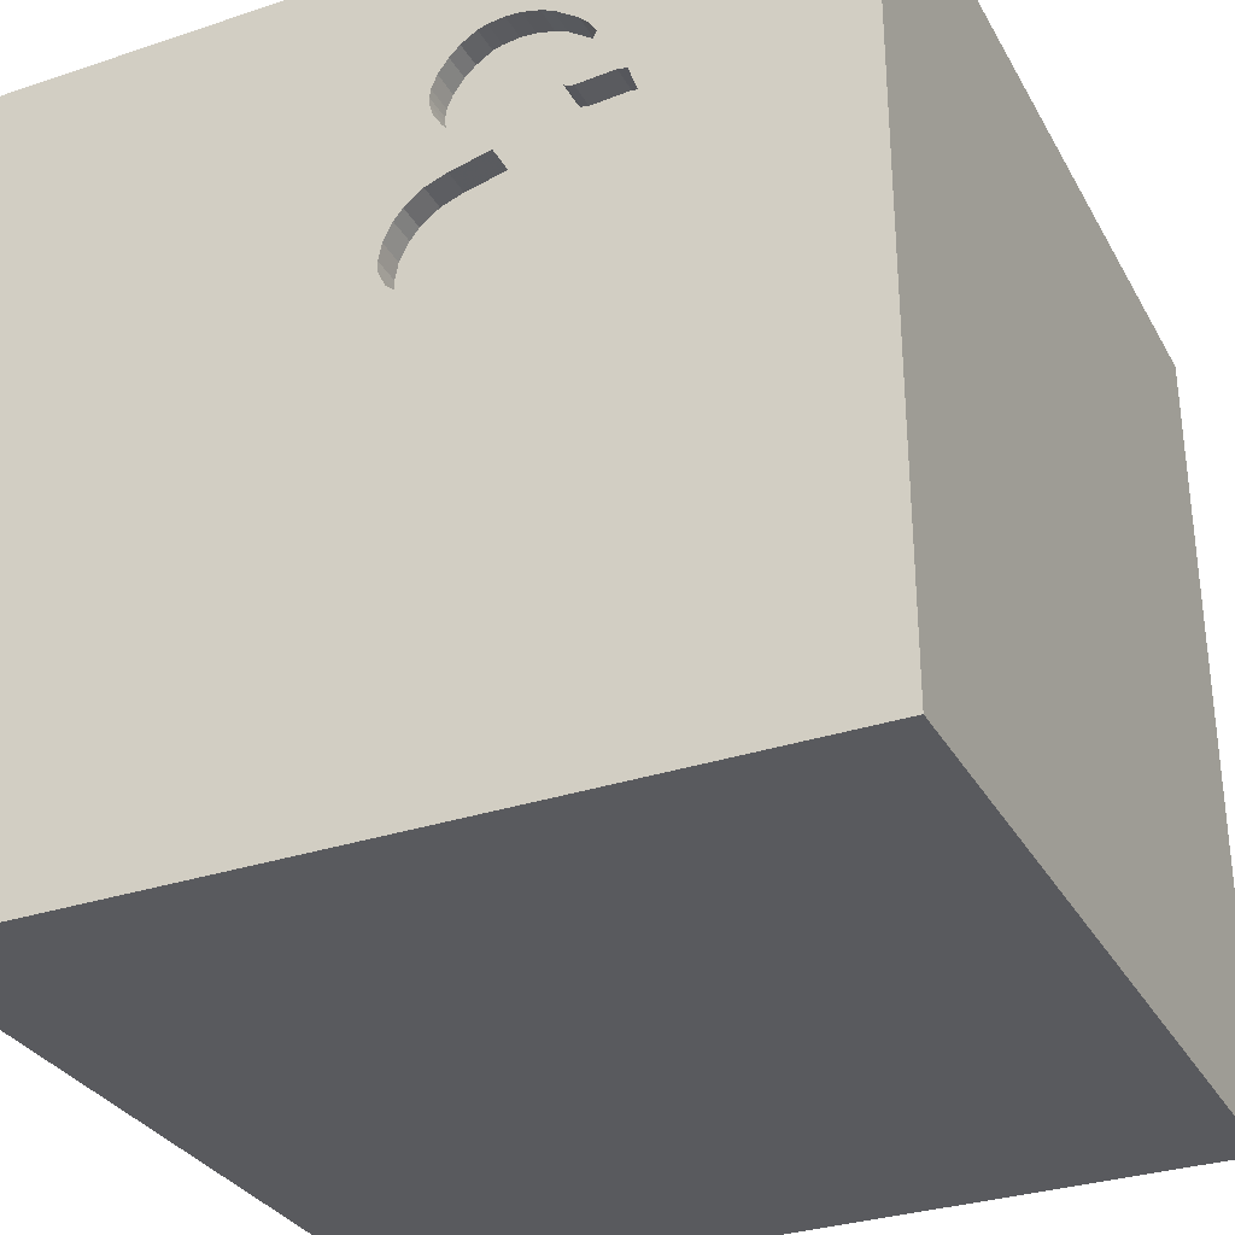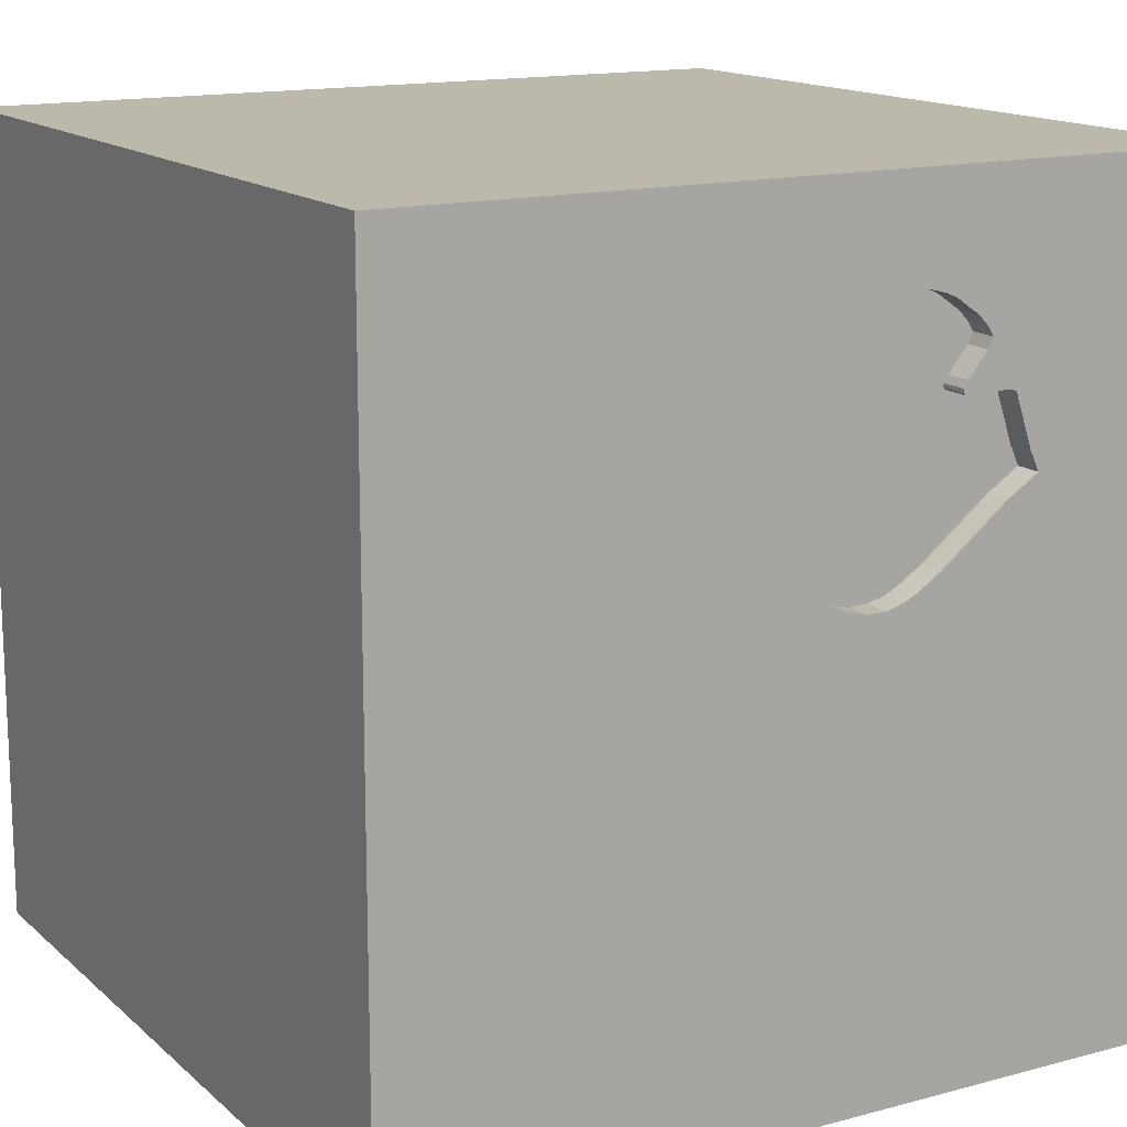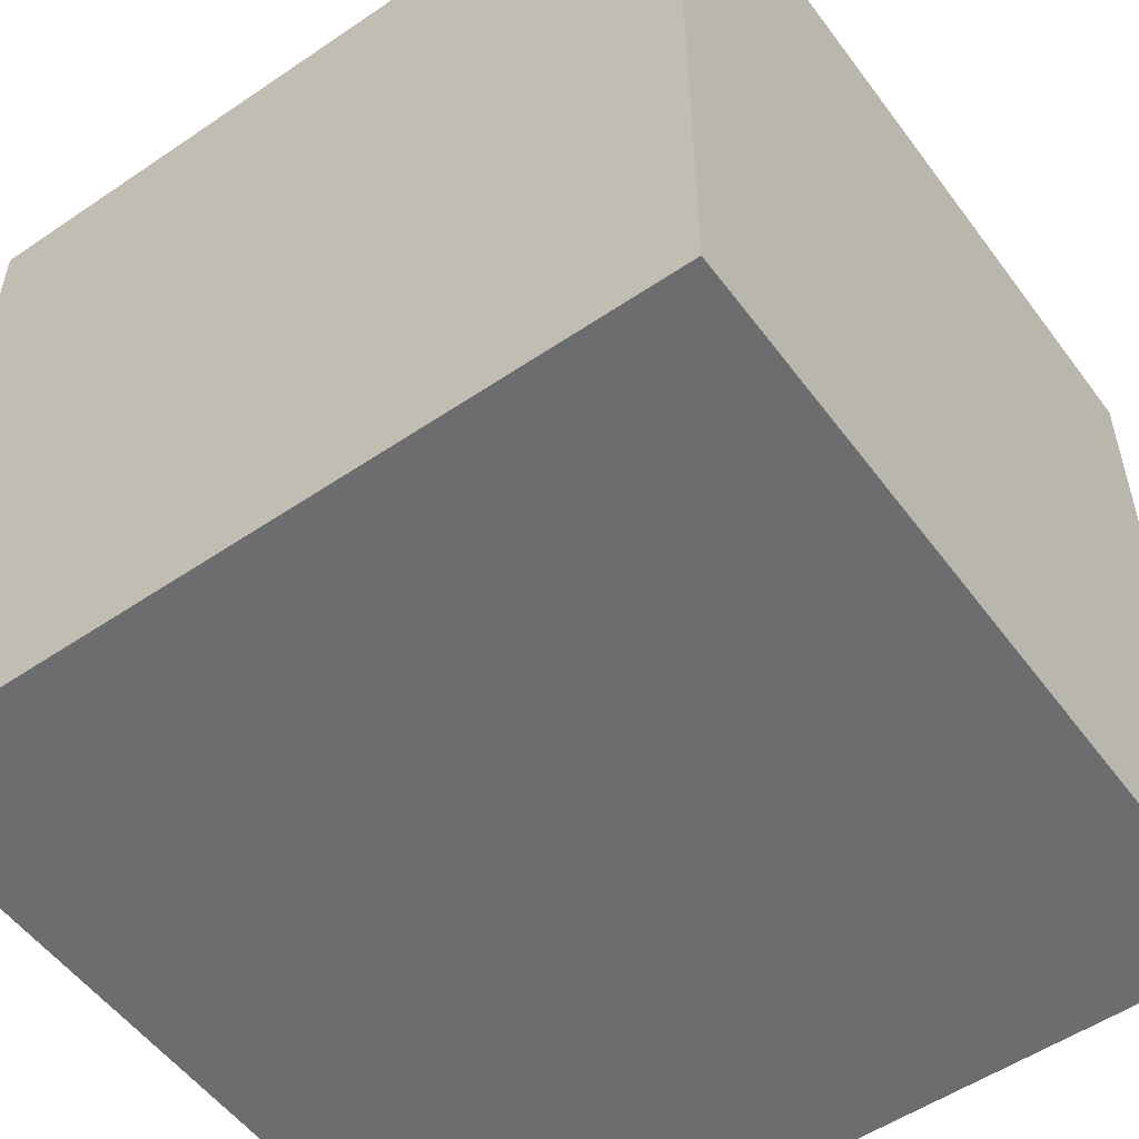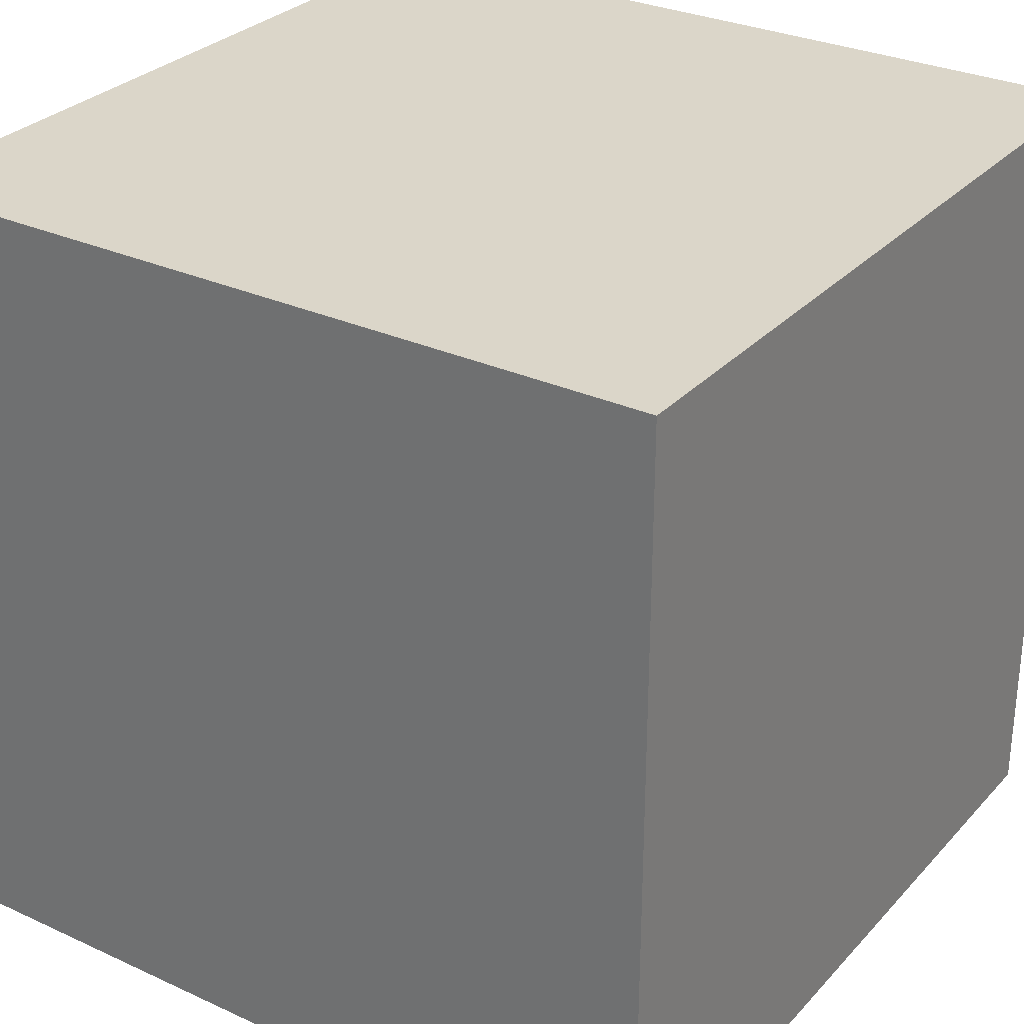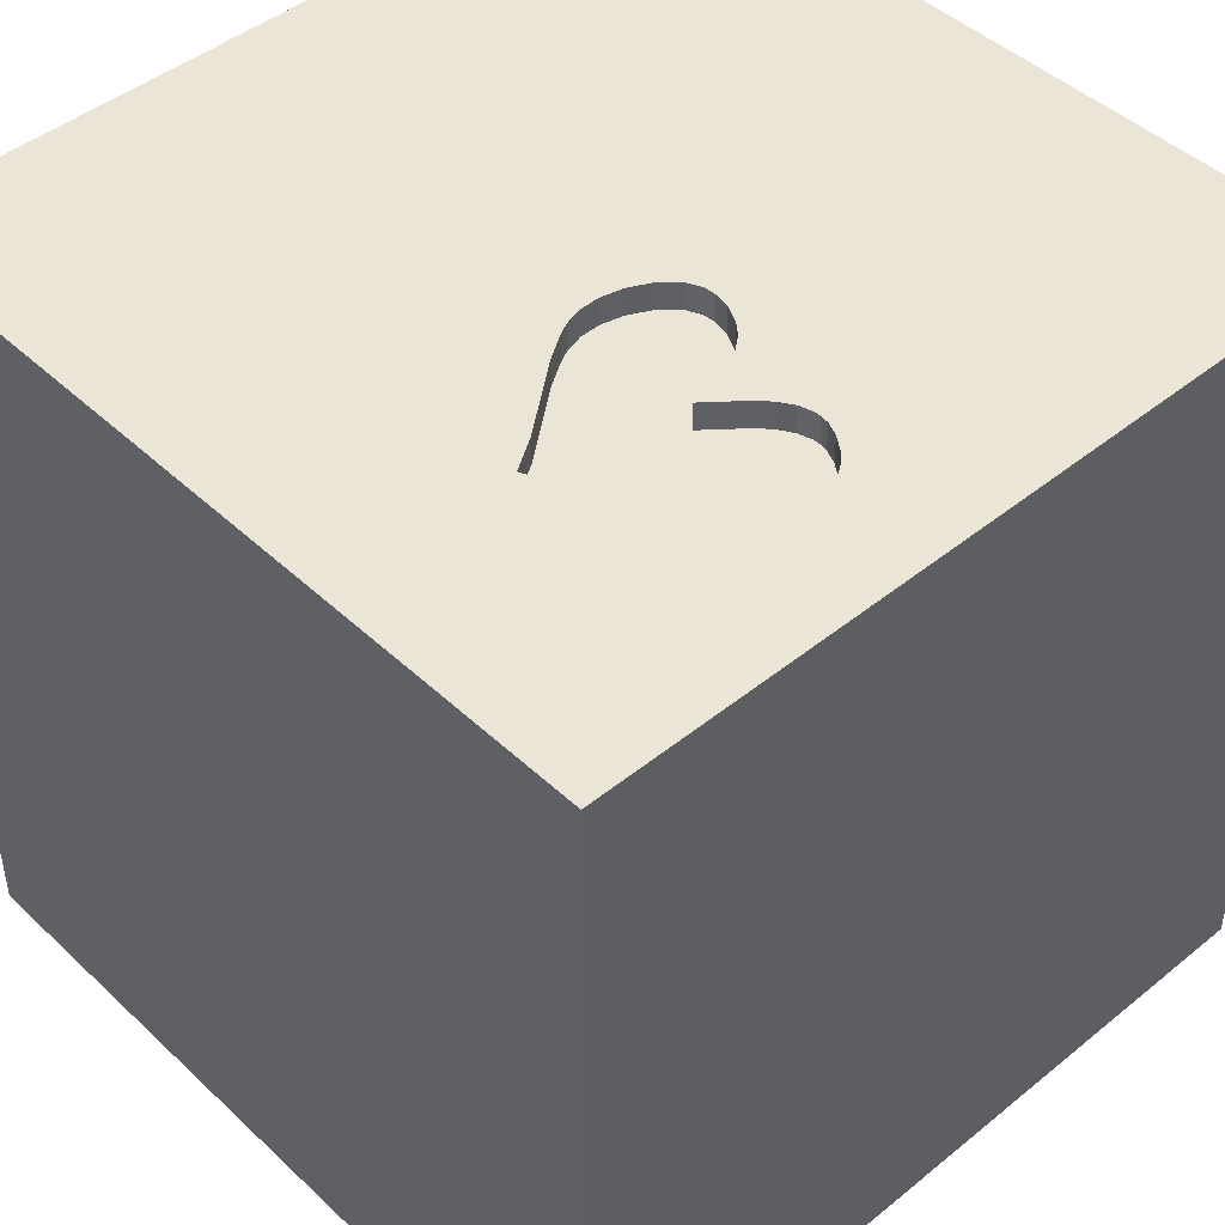
<metadata>
{"format":"obj","ext":"obj","renderer":"f3d","projection":"perspective","resolution":1024,"background":"white","views":[{"elev":-31.7,"azim":-154.9,"up":"+Z"},{"elev":14.8,"azim":150.0,"up":"+Z"},{"elev":-53.9,"azim":-54.2,"up":"+Y"},{"elev":29.7,"azim":33.9,"up":"+Z"},{"elev":45.6,"azim":-43.0,"up":"+Y"}]}
</metadata>
<code>
o heart_69
v -0.5806 1.5 1.041
v -0.5806 1.4 1.041
v -0.7164 1.5 0.4516
v -0.2682 1.5 0.1574
v -0.2682 1.4 0.1574
v -0.1682 1.5 0.6122
v -0.09896 1.5 0.9355
v -0.04337 1.5 0.2109
v -1.042 -1.042 -1.5
v -0.7487 0.4167 -1.5
v -0.651 -1.5 -0.8984
v -1.094 -1.5 -0.02604
v -0.8333 -1.5 -1.5
v -0.9766 1.5 -0.2799
v -0.8333 1.5 0.5269
v -0.8333 1.5 -1.5
v -0.8789 1.5 -1.055
v -0.5599 -1.25 1.5
v -1.042 -0.3125 -1.5
v -0.3821 1.5 0.2001
v -0.01235 1.5 0.5148
v -0.7345 1.5 0.7931
v -0.3392 1.5 1.138
v 0.4557 0.651 -1.5
v 0.4167 0.1562 1.5
v 0.599 1.25 -1.5
v 0.1693 1.152 1.5
v 0.1823 -0.4557 -1.5
v 0.4427 -0.4688 1.5
v 0.651 -1.5 0.4557
v 0.4687 -1.5 -0
v 0.4948 -1.5 -0.3776
v 0.1302 -1.5 -1.5
v 0.4688 -1.5 -1.159
v 0.1562 -1.5 1.5
v 0.5469 -1.5 1.12
v 0.625 0.5208 1.5
v 0.4167 1.5 -1.042
v 0.3125 1.5 0.1562
v 0.1562 1.5 1.25
v 0.1302 1.5 -1.5
v 0.6803 1.5 -0.3955
v 0.4167 1.5 1.5
v -0.08464 -1.165 -1.5
v 0.5208 -1.172 1.5
v -0.6019 1.5 1.019
v -0.5658 1.5 0.7917
v -0.5658 1.4 0.7917
v -0.5469 1.5 0.8448
v -0.5469 1.4 0.8448
v 0.04642 1.5 0.3222
v -0.309 1.5 0.6465
v -0.309 1.4 0.6465
v 0.02604 -1.094 1.5
v 0 0.2083 -1.5
v 0 0.1562 1.5
v -0.07812 1.042 -1.5
v -0.1562 -0.4297 1.5
v 0 -1.5 -0
v -0.2344 -1.5 -0.5208
v 0 -1.5 0.6771
v -0.03906 -1.5 1.276
v -0.1042 0.7552 1.5
v -0.1562 1.5 -0.4036
v -0.101 1.5 0.9488
v -0.09072 1.5 0.5834
v -0.117 1.5 0.1742
v -0.1823 1.5 -1.185
v -0.2083 1.5 1.5
v -0.02576 1.5 0.5317
v -0.1042 1.5 0.8705
v -0.4543 1.5 1.118
v -0.1682 1.4 0.6122
v 0.04642 1.4 0.3222
v 1.224 -1.042 -1.5
v 1.224 0.4167 -1.5
v 1.25 0.2083 1.5
v 0.8333 -0.1172 -1.5
v 1.133 1.042 -1.5
v 1.25 -0.6641 1.5
v 1.25 -1.5 0.4427
v 1.094 -1.5 -0.1042
v 1.12 -1.5 1.029
v 1.042 -1.5 -0.651
v 1.5 -1.5 -1.5
v 1.094 -1.5 -1.146
v 1.5 1.5 1.5
v 1.25 1.5 0.1562
v 1.5 1.5 -1.5
v 1.042 1.5 -1.224
v 1.302 1.5 0.7812
v 0.9896 -1.263 1.5
v 1.016 0.8724 1.5
v -0.8333 1.4 0.5269
v -0.6165 1.5 1.004
v -0.6165 1.4 1.004
v 0.02282 1.5 0.2703
v 0.02282 1.4 0.2703
v -0.1571 1.5 1.049
v -0.1571 1.4 1.049
v -0.6201 1.5 0.9322
v -0.02576 1.4 0.5317
v -0.3392 1.4 1.138
v -0.1599 1.5 0.7773
v 0.04992 1.5 0.3651
v -0.4966 1.5 1.1
v -0.4966 1.4 1.1
v -0.1418 1.5 0.7977
v -0.3821 1.4 0.2001
v -0.5385 1.5 0.798
v -0.2489 1.5 1.121
v -0.2489 1.4 1.121
v -0.625 -0.599 1.5
v -0.625 0.1562 1.5
v -0.4948 1.146 1.5
v -0.4687 -1.5 0.4427
v -0.4687 -1.5 -0
v -0.599 -1.5 1.081
v -0.3906 -1.5 -1.289
v -0.4687 0.5208 1.5
v -1.5 -0.8333 -0.8854
v -1.5 -0.8333 -1.5
v -1.5 0.4167 0.4688
v -1.5 0.4427 -0.1562
v -1.5 0.3255 1.074
v -1.5 0.2214 -0.5469
v -1.5 0.4167 -1.5
v -1.5 0.4167 1.5
v -1.5 0.1042 -1.094
v -1.5 -0.1562 0.4687
v -1.5 -0.1823 1.146
v -1.5 -0.1562 -1.5
v -1.5 -0.2083 1.5
v -1.5 1.042 0.4167
v -1.5 1.198 0
v -1.5 1.5 1.5
v -1.5 1.113 -0.4427
v -1.5 1.5 -1.5
v -1.5 1.12 -1.198
v -1.5 1.042 0.8333
v -1.5 -0.4167 0.07812
v -1.5 -0.625 1.198
v -1.5 -0.625 0.625
v -1.5 -0.4687 -0.4167
v -1.5 -1.5 -0.8333
v -1.5 -1.5 0.4167
v -1.5 -1.5 -0.1562
v -1.5 -1.5 1.5
v -1.5 -1.5 -1.5
v -1.5 0.625 -1.198
v -1.5 1.5 0.2083
v -1.5 1.5 -0.4167
v -1.5 -1.237 -1.042
v -1.5 -1.198 0.1823
v -1.5 -1.146 1.198
v -1.5 -1.198 0.625
v -1.5 -1.198 -0.3906
v -1.5 -0.4297 -1.042
v -0.09639 1.5 0.9188
v -0.4543 1.4 1.118
v -0.1941 1.5 1.085
v 0.04992 1.4 0.3651
v -0.7993 1.5 0.6011
v -0.7993 1.4 0.6011
v 0.651 -1.042 -1.5
v 0.8333 -1.5 1.5
v 0.7161 1.5 0.9961
v -0.3104 1.5 0.169
v -0.09072 1.4 0.5834
v -0.197 1.5 0.1559
v -0.255 1.5 0.692
v -0.1941 1.4 1.085
v 1.5 -0.9115 1.081
v 1.5 -1.003 -0.5078
v 1.5 -0.8333 -1.5
v 1.5 -1.042 -1.237
v 1.5 0.4687 0.3906
v 1.5 0.4167 -0.4687
v 1.5 0.5729 1.276
v 1.5 0.1302 -1.5
v 1.5 0.4167 -1.198
v 1.5 0.4167 1.5
v 1.5 -0.2083 1.5
v 1.5 1.172 0.2083
v 1.5 1.211 1.042
v 1.5 1.042 -0.4297
v 1.5 -0.306 -0.6771
v 1.5 -0.3906 0.2083
v 1.5 -1.5 -0.8333
v 1.5 -1.5 0.1302
v 1.5 -1.5 1.5
v 1.5 1.5 -0.8333
v 1.5 1.5 0.4167
v 1.5 1.5 -0.1562
v 1.5 -1.198 0.2083
v 1.5 -0.2148 1.022
v 1.5 1.12 -1.042
v -0.6333 1.5 0.7963
v -1.12 -0.612 1.5
v -1.276 0.05208 1.5
v -0.931 1.139 -1.5
v -1.211 -1.5 -0.651
v -1.198 -1.5 0.4427
v -1.139 -1.5 1.003
v -1.12 0.5729 1.5
v -0.9635 1.5 0.9896
v -0.4679 1.4 0.2558
v -0.7345 1.4 0.7931
v -0.101 1.4 0.9488
v -0.3113 1.5 1.135
v -0.4167 -0.2083 -1.5
v -0.4167 -1.5 1.5
v -0.4167 1.5 1.25
v -0.4679 1.5 0.2558
v 0.03809 1.5 0.4267
v 0.03809 1.4 0.4267
v -0.2822 1.5 1.131
v 0.8333 -0.1562 1.5
v 0.8333 1.25 1.5
v -0.117 1.4 0.1742
v -0.09639 1.4 0.9188
v -0.197 1.4 0.1559
v -0.1418 1.4 0.7977
v -0.121 1.5 0.9974
v -0.6376 1.5 0.9703
v -0.6376 1.4 0.9703
v -0.5385 1.4 0.798
v -0.5323 1.5 0.8193
v -0.5323 1.4 0.8193
v -0.6201 1.4 0.9322
v -0.7008 1.5 0.8008
v 0.005386 1.5 0.4923
v -0.2107 1.5 0.7292
v -0.1789 1.5 0.756
v -0.1789 1.4 0.756
v -0.04337 1.4 0.2109
v -0.7164 1.4 0.4516
v -0.3344 1.5 0.1755
v -0.3344 1.4 0.1755
v -0.121 1.4 0.9974
v -0.111 1.5 0.8468
v -0.111 1.4 0.8468
v -0.2822 1.4 1.131
v -0.425 1.5 0.2279
v -0.7008 1.4 0.8008
v -0.5315 1.5 0.8062
v -0.5315 1.4 0.8062
v 0.005386 1.4 0.4923
v -0.3937 1.5 1.135
v -0.3937 1.4 1.135
v -0.09742 1.5 0.8942
v -0.09742 1.4 0.8942
f 148 142 155
f 155 156 148
f 133 142 148
f 156 146 148
f 148 203 204
f 204 118 148
f 212 18 148
f 18 199 148
f 199 133 148
f 146 203 148
f 118 212 148
f 133 131 142
f 156 154 146
f 18 113 199
f 199 200 133
f 142 156 155
f 154 147 146
f 118 62 212
f 35 18 212
f 142 143 156
f 147 203 146
f 62 35 212
f 35 54 18
f 147 12 203
f 154 157 147
f 203 118 204
f 128 131 133
f 131 143 142
f 143 154 156
f 203 116 118
f 200 128 133
f 128 125 131
f 131 130 143
f 143 141 154
f 35 45 54
f 18 58 113
f 157 145 147
f 147 202 12
f 118 61 62
f 166 45 35
f 54 58 18
f 113 200 199
f 145 202 147
f 12 116 203
f 116 61 118
f 62 166 35
f 113 114 200
f 200 205 128
f 136 125 128
f 125 130 131
f 130 141 143
f 12 117 116
f 62 36 166
f 205 136 128
f 157 153 145
f 166 92 45
f 141 157 154
f 61 36 62
f 58 114 113
f 114 205 200
f 125 123 130
f 141 144 157
f 54 29 58
f 12 60 117
f 116 59 61
f 45 29 54
f 157 121 153
f 202 60 12
f 117 59 116
f 114 120 205
f 136 140 125
f 140 123 125
f 144 121 157
f 153 149 145
f 145 149 202
f 61 30 36
f 36 83 166
f 191 92 166
f 130 124 141
f 11 60 202
f 59 30 61
f 30 83 36
f 83 191 166
f 58 120 114
f 123 124 130
f 92 29 45
f 29 56 58
f 56 120 58
f 140 134 123
f 141 126 144
f 144 158 121
f 149 11 202
f 60 59 117
f 92 80 29
f 29 25 56
f 120 115 205
f 124 126 141
f 59 31 30
f 115 136 205
f 153 122 149
f 56 63 120
f 134 124 123
f 126 158 144
f 9 149 122
f 191 80 92
f 80 218 29
f 218 25 29
f 63 115 120
f 121 158 153
f 9 13 149
f 158 122 153
f 149 119 11
f 59 32 31
f 30 81 83
f 25 63 56
f 134 135 124
f 126 129 158
f 13 119 149
f 60 32 59
f 81 191 83
f 25 37 63
f 1 206 136
f 136 134 140
f 11 119 60
f 31 82 30
f 206 22 163
f 15 136 206
f 136 151 134
f 19 9 122
f 82 81 30
f 191 183 80
f 80 77 218
f 218 37 25
f 63 27 115
f 115 69 136
f 213 1 136
f 206 1 46
f 206 46 95
f 225 101 206
f 206 95 225
f 231 22 206
f 206 47 198
f 206 198 231
f 15 206 163
f 15 151 136
f 211 9 19
f 44 13 9
f 81 190 191
f 195 173 191
f 188 196 173
f 173 183 191
f 37 27 63
f 213 136 69
f 206 101 49
f 228 246 110
f 110 47 206
f 49 228 110
f 206 49 110
f 135 137 124
f 124 137 126
f 158 132 122
f 211 44 9
f 119 32 60
f 32 82 31
f 195 191 190
f 188 173 195
f 196 183 173
f 1 213 106
f 151 135 134
f 129 132 158
f 19 122 132
f 13 33 119
f 119 34 32
f 183 77 80
f 77 37 218
f 27 69 115
f 213 210 23
f 72 106 213
f 213 23 249
f 213 249 72
f 14 15 3
f 14 151 15
f 126 150 129
f 44 33 13
f 34 84 32
f 84 82 32
f 82 190 81
f 40 213 69
f 214 14 3
f 211 19 10
f 28 44 211
f 93 27 37
f 217 210 213
f 40 65 224
f 217 213 40
f 40 224 99
f 111 217 40
f 161 111 40
f 40 99 161
f 64 214 244
f 238 168 64
f 64 244 20
f 20 238 64
f 55 28 211
f 40 167 7
f 7 65 40
f 170 67 64
f 64 168 4
f 64 4 170
f 64 14 214
f 151 137 135
f 137 150 126
f 77 93 37
f 167 70 7
f 151 152 137
f 137 139 150
f 129 127 132
f 10 19 132
f 33 34 119
f 177 196 188
f 179 183 196
f 183 182 77
f 93 219 27
f 27 43 69
f 159 7 70
f 70 71 251
f 70 251 159
f 8 39 67
f 14 152 151
f 150 127 129
f 10 132 127
f 55 211 10
f 78 28 55
f 34 86 84
f 174 195 190
f 174 188 195
f 178 177 188
f 179 182 183
f 40 69 43
f 39 70 167
f 70 104 108
f 241 71 70
f 70 108 241
f 39 8 97
f 97 51 39
f 64 67 39
f 24 78 55
f 84 190 82
f 187 188 174
f 178 188 187
f 167 40 43
f 70 39 21
f 70 233 234
f 70 234 104
f 39 51 105
f 165 44 28
f 165 33 44
f 84 189 190
f 177 179 196
f 182 93 77
f 219 43 27
f 232 21 39
f 39 105 215
f 215 232 39
f 233 70 66
f 233 66 6
f 171 233 6
f 42 64 39
f 38 64 42
f 152 138 137
f 150 138 127
f 201 10 127
f 57 55 10
f 174 190 189
f 186 177 178
f 182 87 93
f 219 87 43
f 6 52 171
f 64 17 14
f 14 138 152
f 138 139 137
f 139 138 150
f 201 127 138
f 24 55 57
f 78 165 28
f 33 85 34
f 197 186 178
f 179 87 182
f 167 43 87
f 42 39 167
f 68 17 64
f 17 138 14
f 165 85 33
f 85 86 34
f 86 189 84
f 185 179 177
f 93 87 219
f 38 68 64
f 57 10 201
f 76 78 24
f 75 85 165
f 181 178 187
f 186 184 177
f 184 185 177
f 90 38 42
f 26 24 57
f 26 79 24
f 79 76 24
f 187 174 176
f 197 178 181
f 185 87 179
f 88 42 167
f 176 174 189
f 78 75 165
f 85 189 86
f 91 167 87
f 88 167 91
f 89 38 90
f 41 68 38
f 16 17 68
f 41 57 201
f 41 26 57
f 89 79 26
f 176 189 85
f 192 186 197
f 194 184 186
f 193 185 184
f 193 88 91
f 194 42 88
f 89 41 38
f 41 16 68
f 16 138 17
f 16 201 138
f 41 201 16
f 89 26 41
f 89 76 79
f 180 78 76
f 175 75 78
f 175 187 176
f 180 181 187
f 89 197 181
f 89 192 197
f 192 194 186
f 194 193 184
f 193 87 185
f 193 91 87
f 194 88 193
f 192 42 194
f 89 180 76
f 180 175 78
f 175 85 75
f 175 176 85
f 180 187 175
f 89 181 180
f 89 90 192
f 192 90 42
f 162 236 216
f 98 236 162
f 162 216 105
f 216 236 248
f 236 98 8
f 98 162 74
f 215 105 216
f 232 215 216
f 216 248 232
f 248 236 220
f 97 8 98
f 8 67 236
f 51 97 98
f 98 74 51
f 105 51 74
f 74 162 105
f 220 102 248
f 220 236 67
f 21 232 248
f 248 102 21
f 220 169 102
f 67 170 220
f 102 70 21
f 220 222 169
f 66 70 102
f 102 169 66
f 222 220 170
f 169 222 73
f 170 4 222
f 169 73 6
f 6 66 169
f 222 5 73
f 5 222 4
f 5 239 73
f 4 168 5
f 73 53 6
f 239 5 168
f 168 238 239
f 109 73 239
f 52 6 53
f 53 73 109
f 238 20 239
f 109 239 20
f 53 235 171
f 171 52 53
f 109 207 53
f 20 244 109
f 235 234 233
f 233 171 235
f 53 229 235
f 207 109 244
f 244 214 207
f 207 237 53
f 104 234 235
f 235 223 104
f 53 247 229
f 235 229 172
f 214 3 237
f 237 207 214
f 48 53 237
f 223 108 104
f 100 223 235
f 227 247 53
f 229 247 228
f 100 235 172
f 172 229 103
f 48 227 53
f 48 237 164
f 223 242 108
f 240 223 100
f 110 246 247
f 247 227 110
f 246 228 247
f 228 49 229
f 161 99 100
f 100 172 161
f 172 103 243
f 103 229 250
f 94 237 3
f 3 15 94
f 47 110 227
f 227 48 47
f 245 48 164
f 237 94 164
f 241 108 242
f 240 242 223
f 99 224 240
f 240 100 99
f 50 229 49
f 172 243 112
f 243 103 210
f 210 217 243
f 103 250 23
f 50 250 229
f 48 245 198
f 198 47 48
f 245 164 208
f 164 94 15
f 15 163 164
f 71 241 242
f 242 252 71
f 242 240 209
f 172 112 161
f 217 111 112
f 112 243 217
f 103 23 210
f 249 23 250
f 50 160 250
f 231 198 245
f 245 208 231
f 208 164 22
f 163 22 164
f 252 251 71
f 252 242 209
f 209 240 224
f 224 65 209
f 49 101 230
f 230 50 49
f 111 161 112
f 72 249 250
f 250 160 72
f 107 160 50
f 22 231 208
f 159 251 252
f 252 221 159
f 221 252 209
f 209 65 7
f 50 230 2
f 106 72 160
f 160 107 106
f 50 2 107
f 221 209 7
f 7 159 221
f 96 2 230
f 101 225 226
f 226 230 101
f 107 2 1
f 1 106 107
f 46 1 2
f 2 96 46
f 230 226 96
f 225 95 226
f 96 95 46
f 96 226 95

</code>
